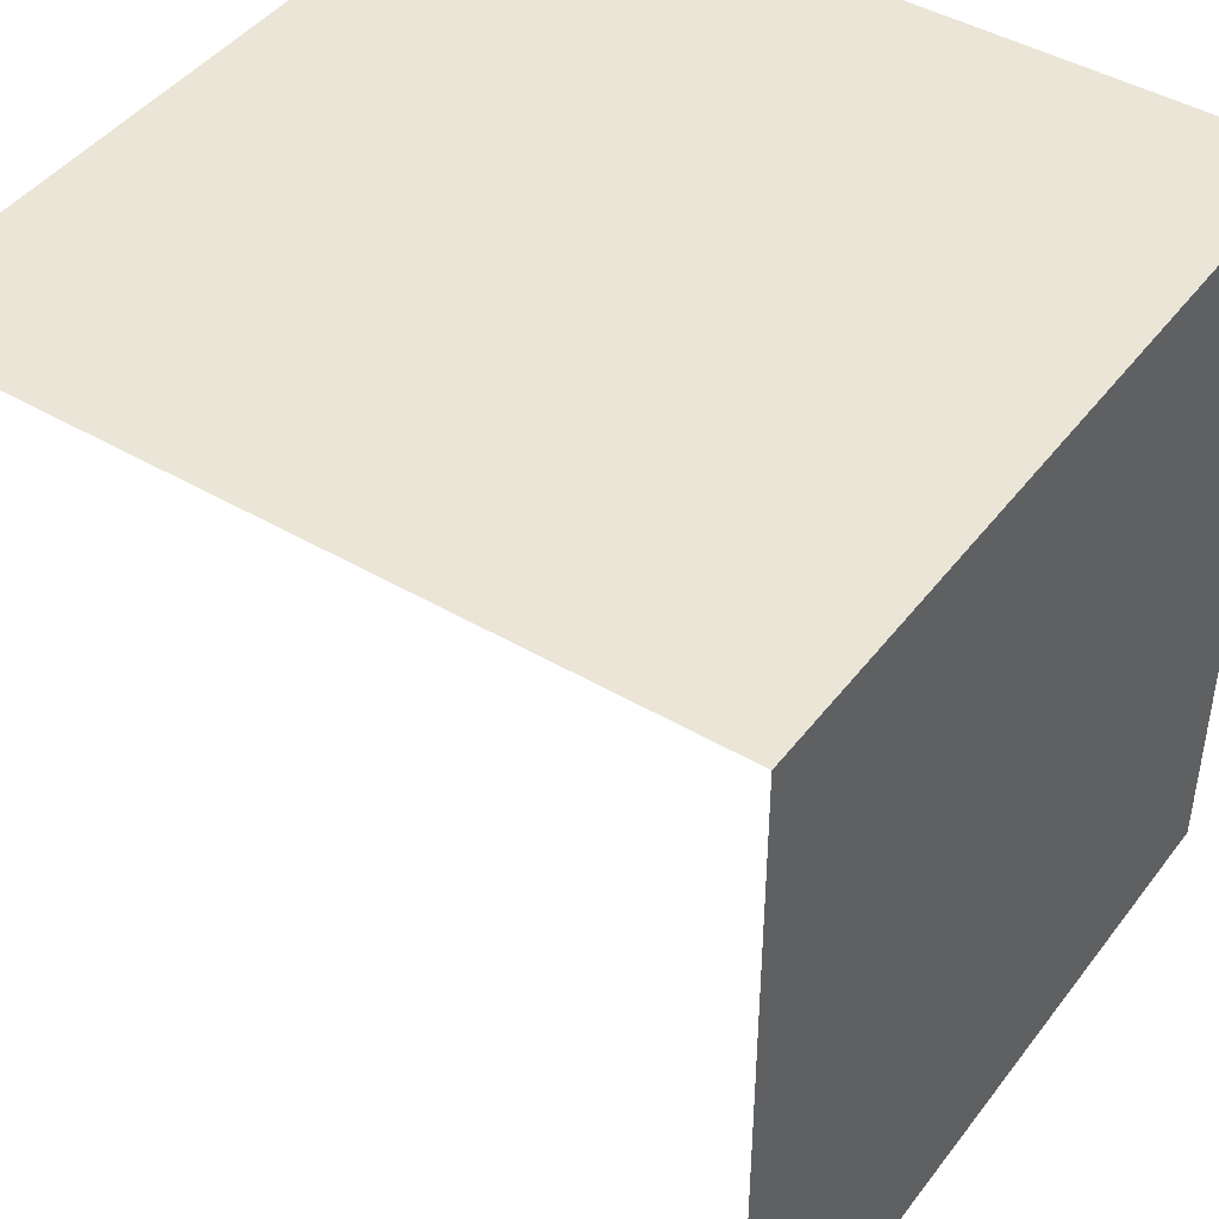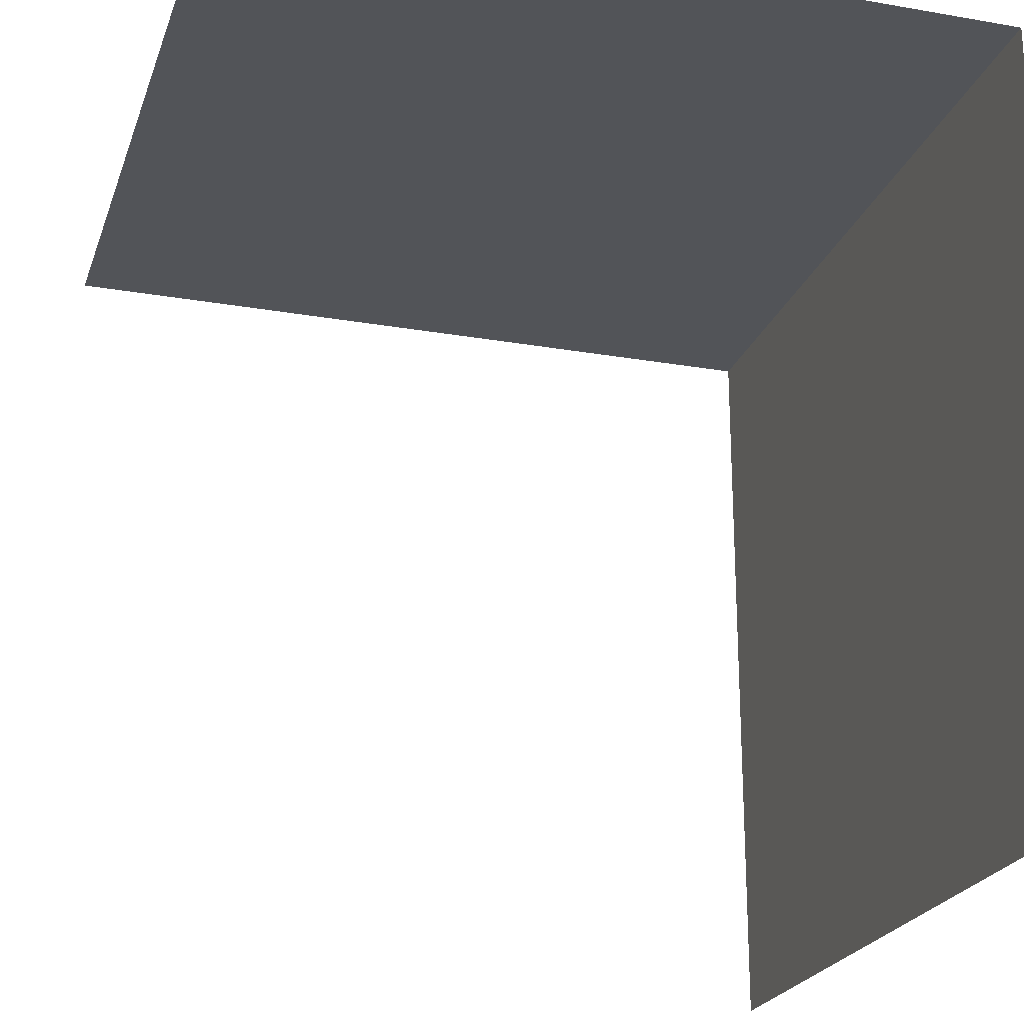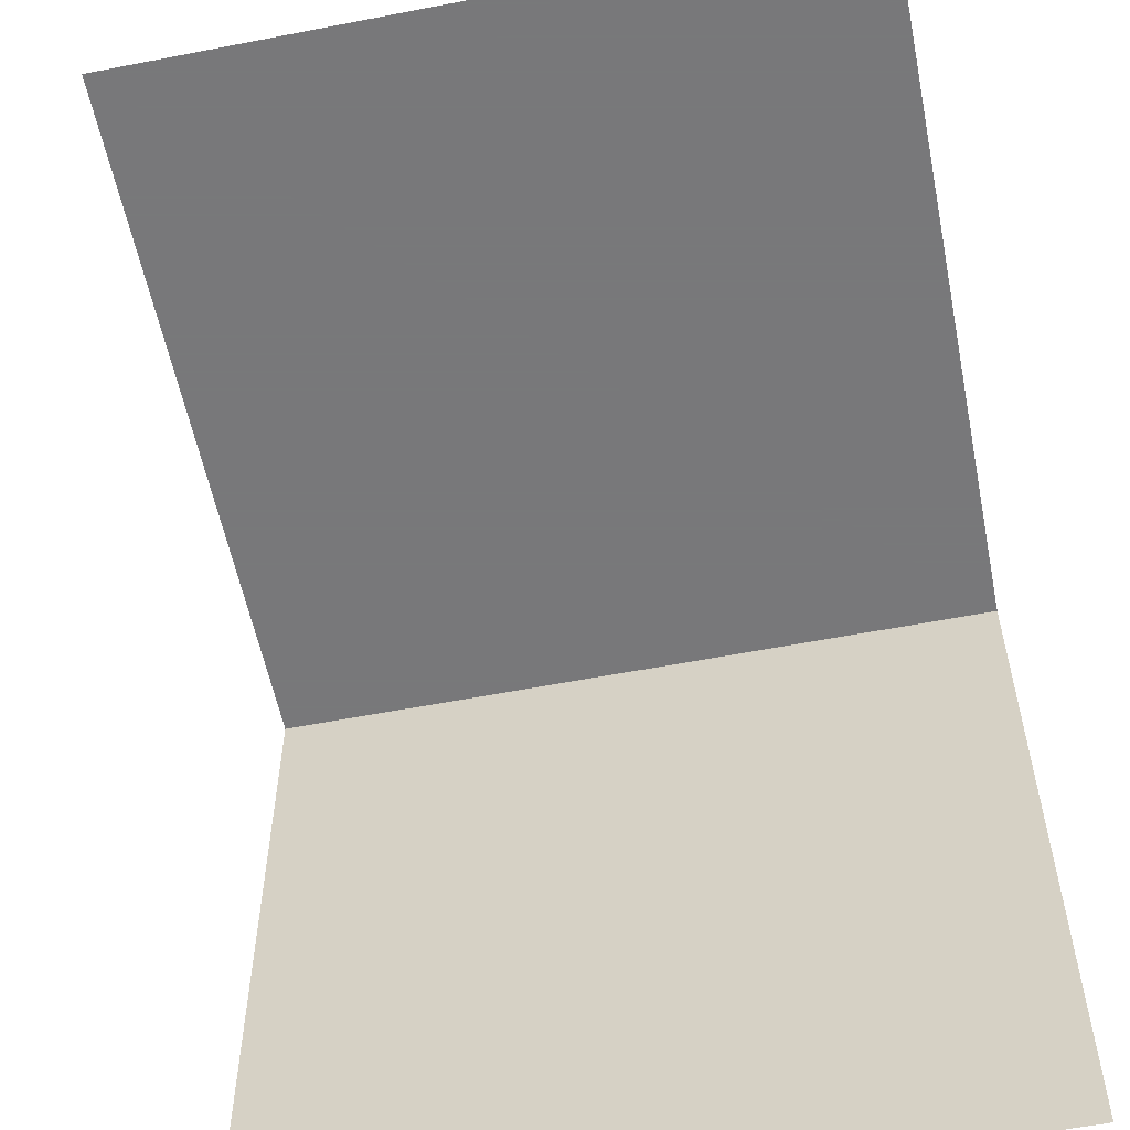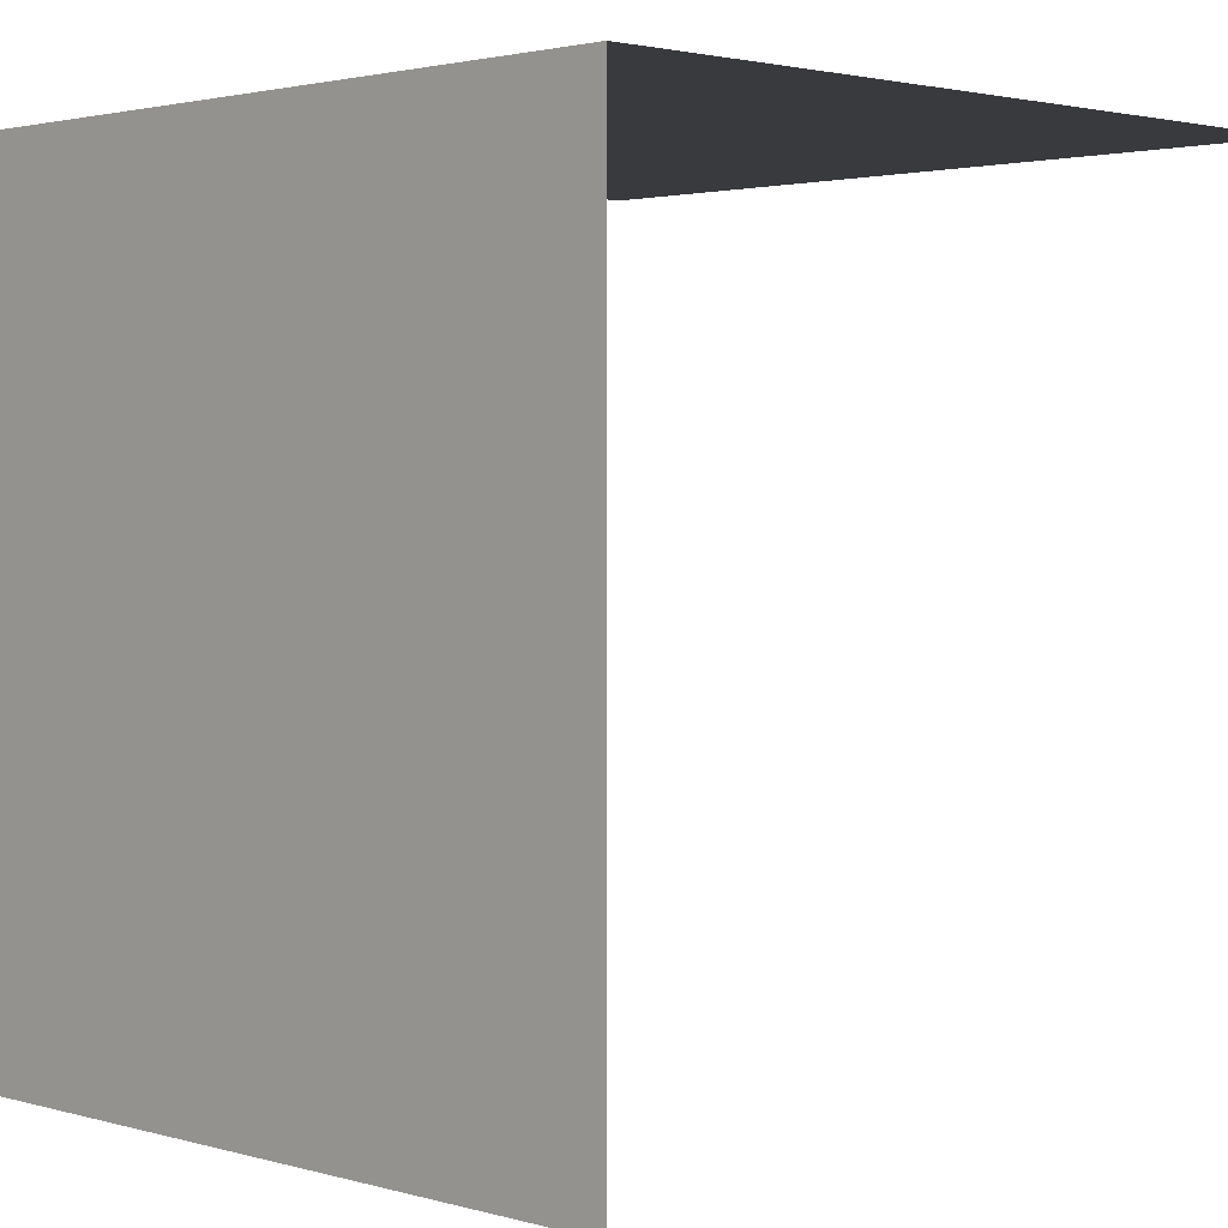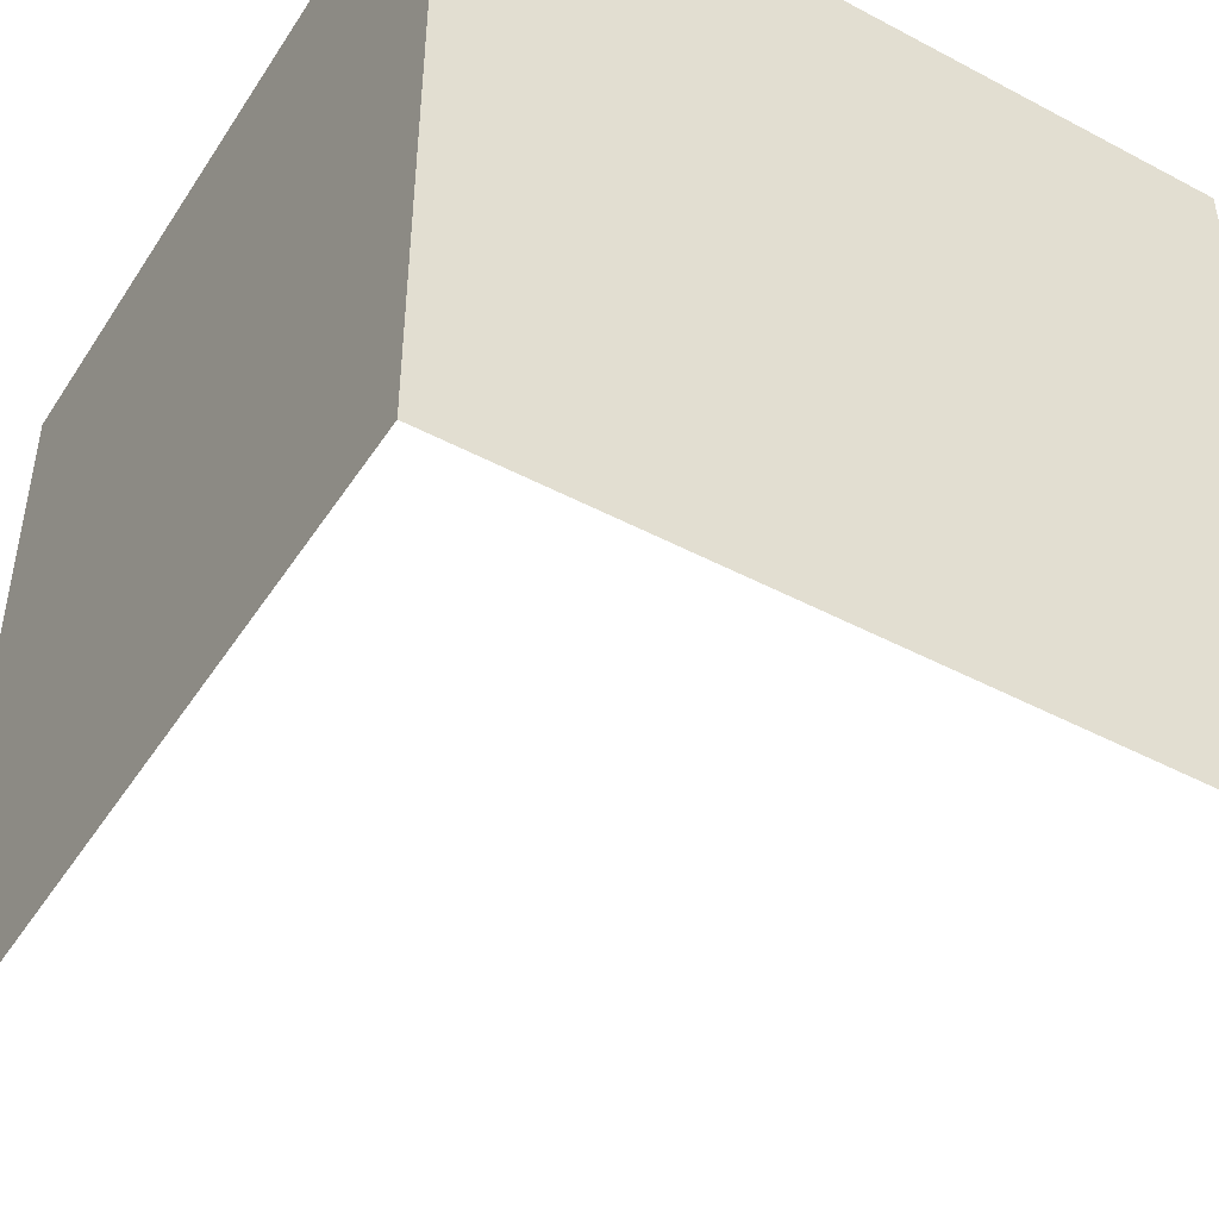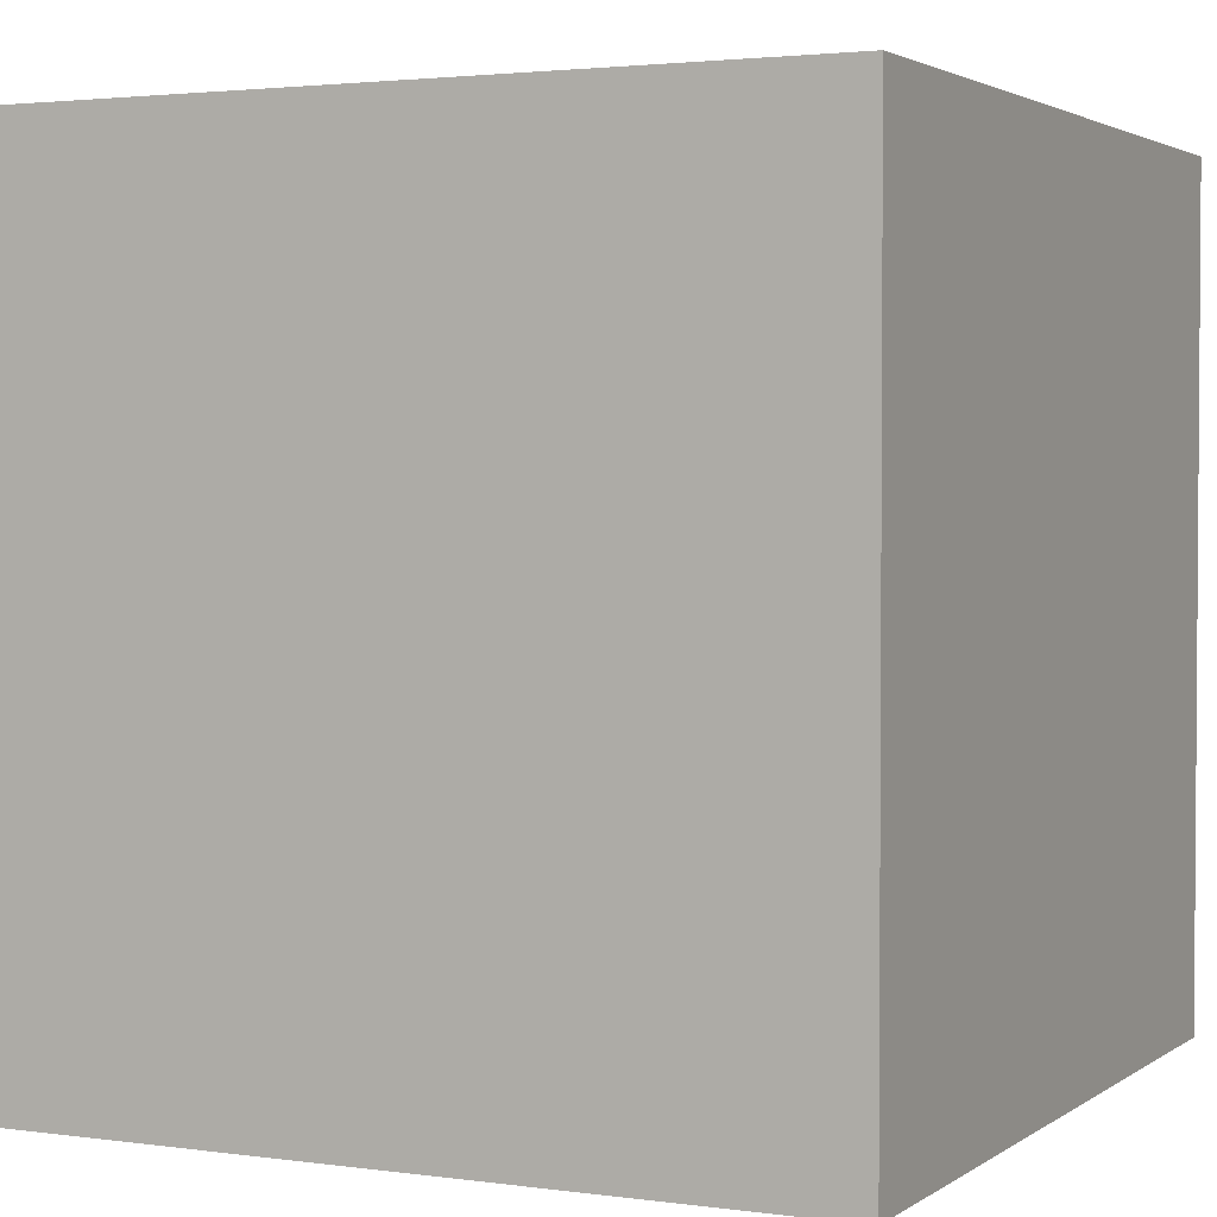
<metadata>
{"format":"obj","ext":"obj","renderer":"f3d","projection":"perspective","resolution":1024,"background":"white","views":[{"elev":44.3,"azim":34.5,"up":"+Z"},{"elev":-22.9,"azim":-16.6,"up":"+Z"},{"elev":-57.6,"azim":-78.6,"up":"+Z"},{"elev":2.1,"azim":135.5,"up":"+Z"},{"elev":-46.3,"azim":58.8,"up":"+Y"},{"elev":2.5,"azim":25.9,"up":"+Y"}]}
</metadata>
<code>
v -1 2 -2
v 1 2 -2
v 1 0 -2
v -1 0 -2
f 3 2 1
f 1 4 3
v 1 2 -4
v 1 0 -4
f 2 3 5
f 3 6 5
f 1 2 3 4
f 2 5 6 3

</code>
